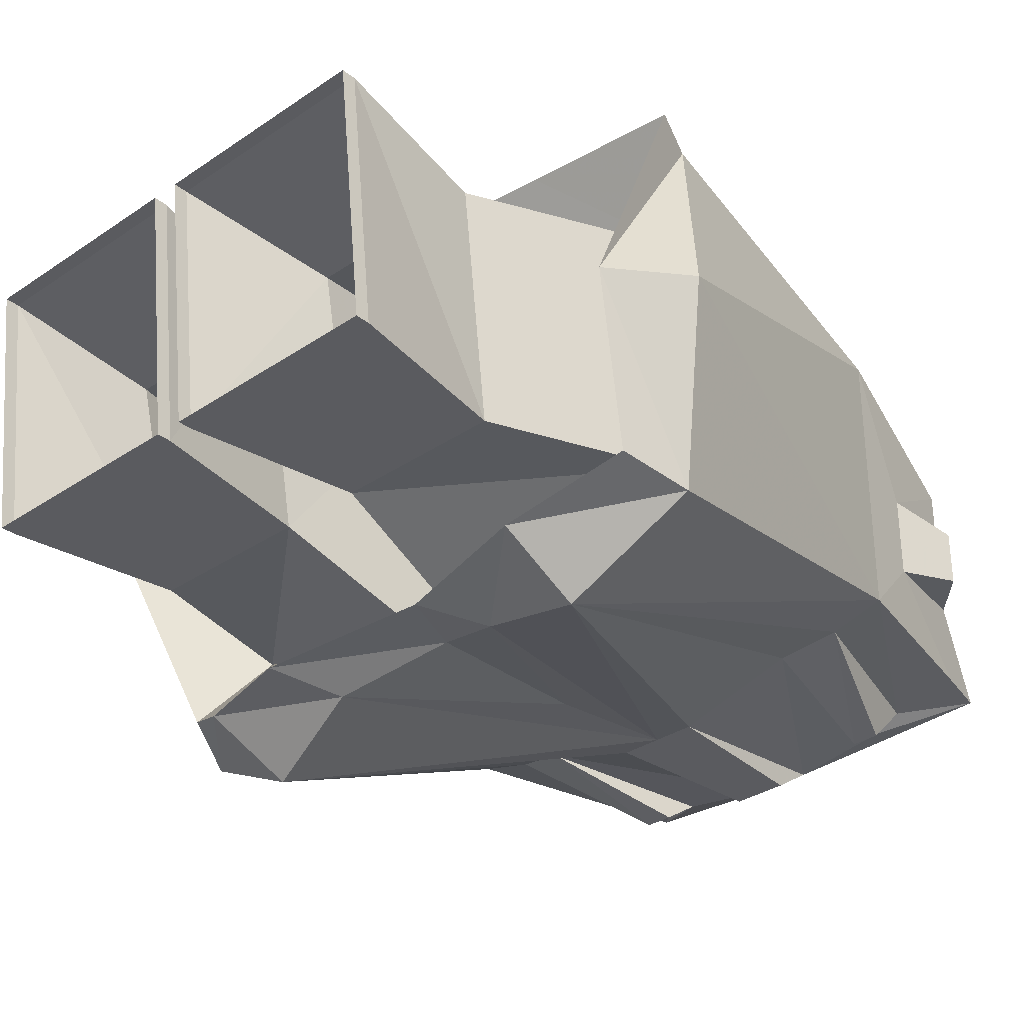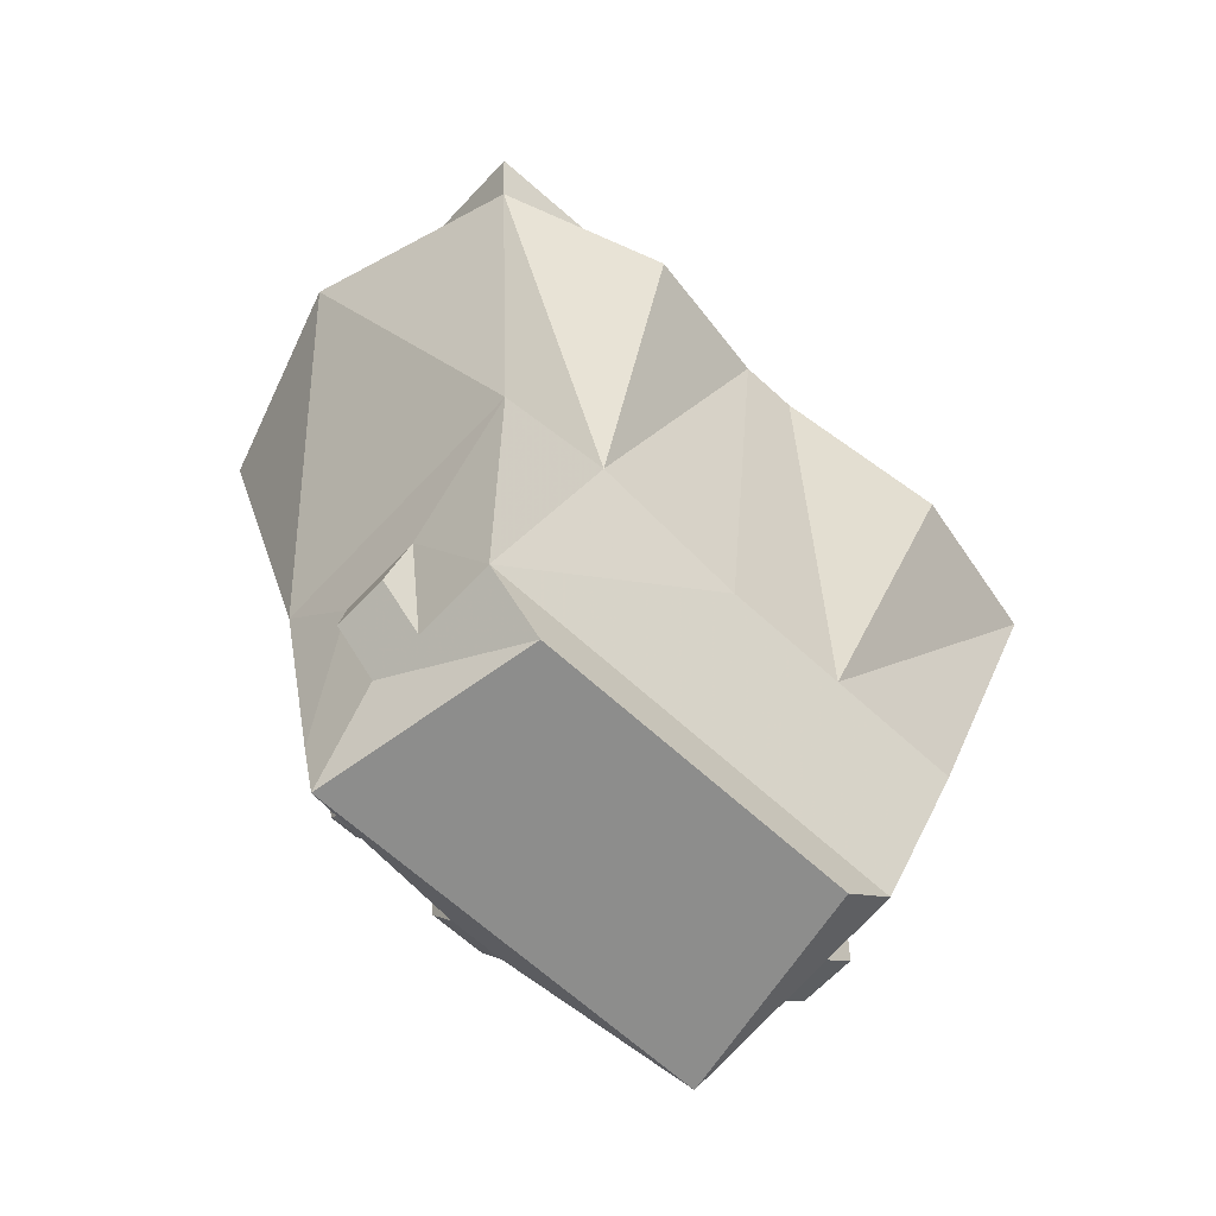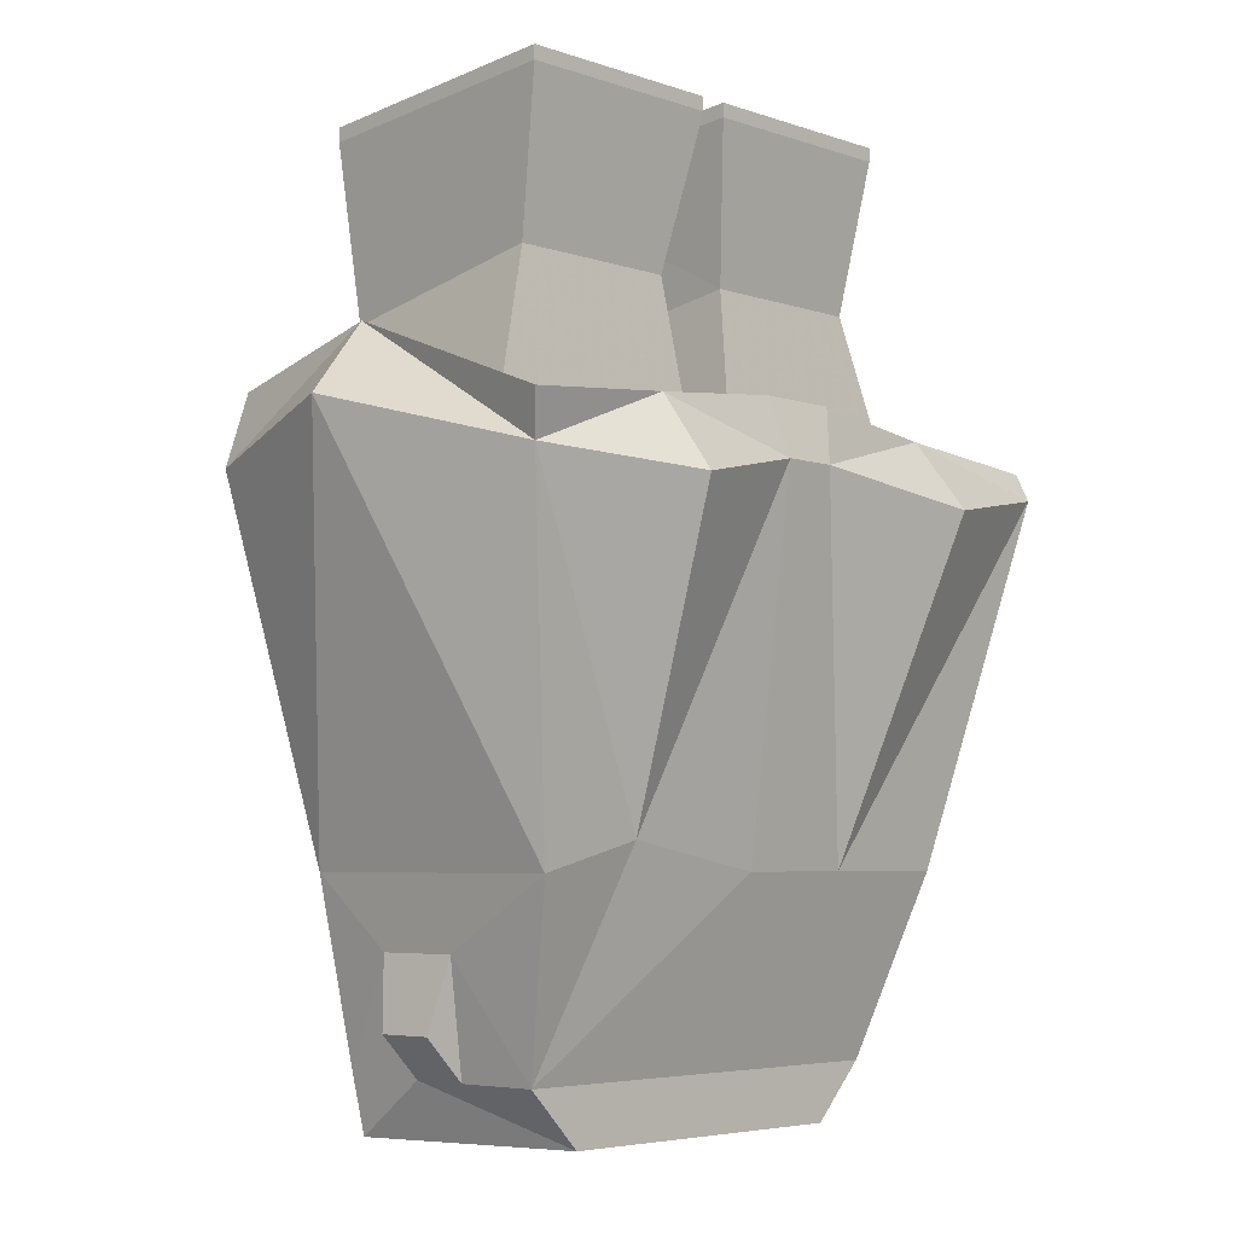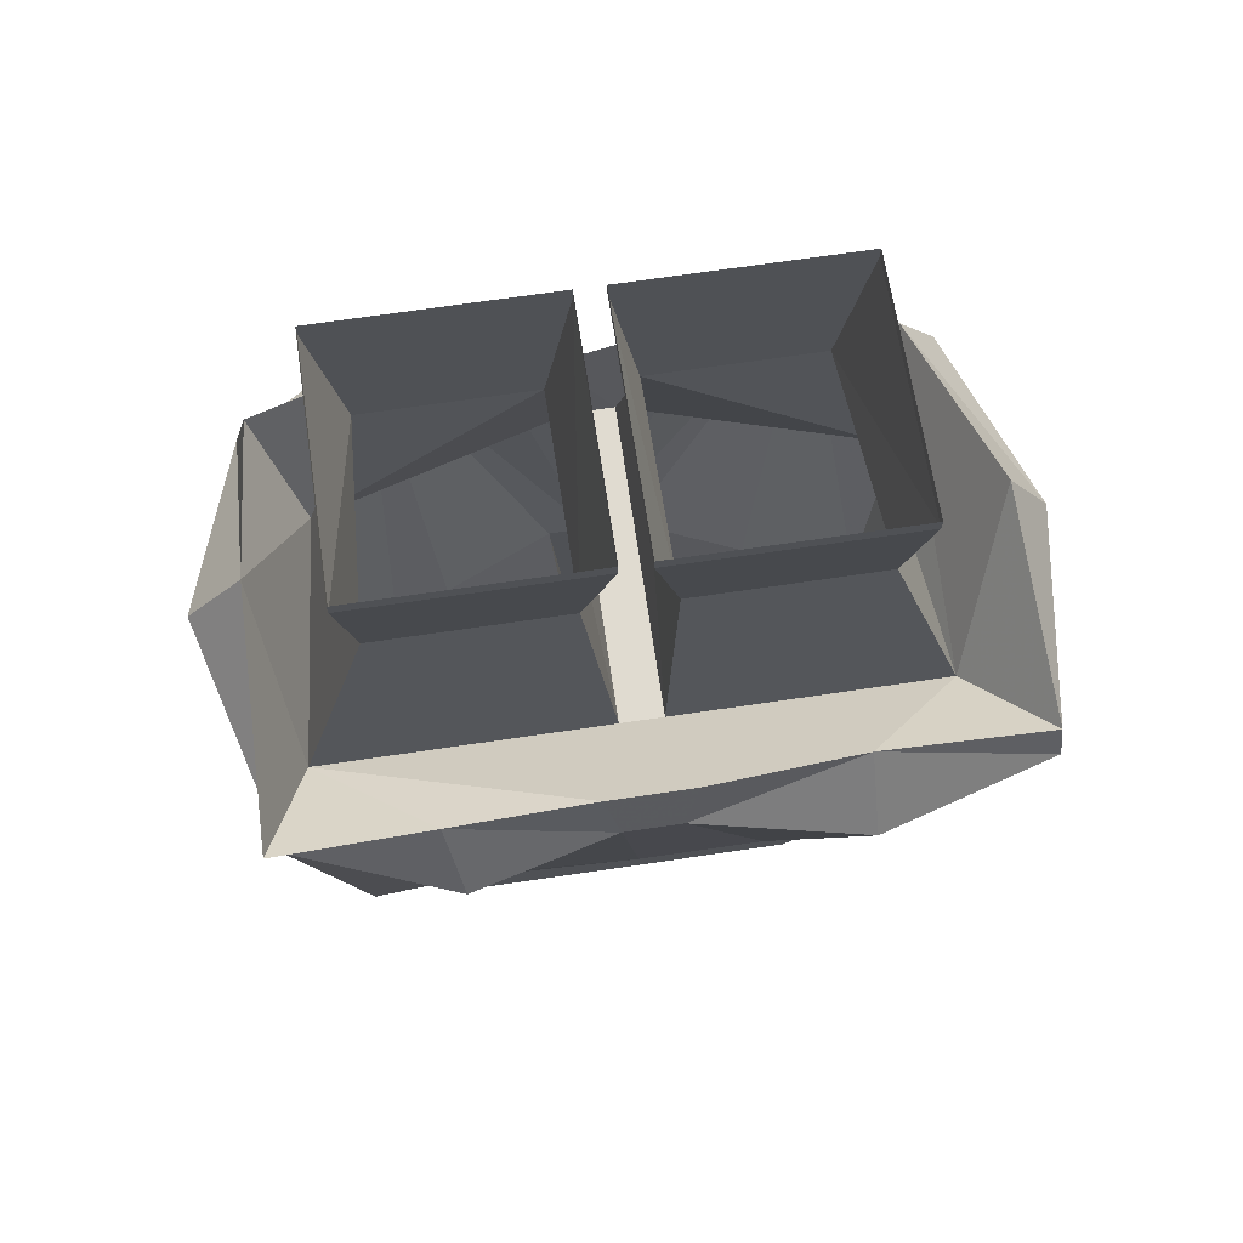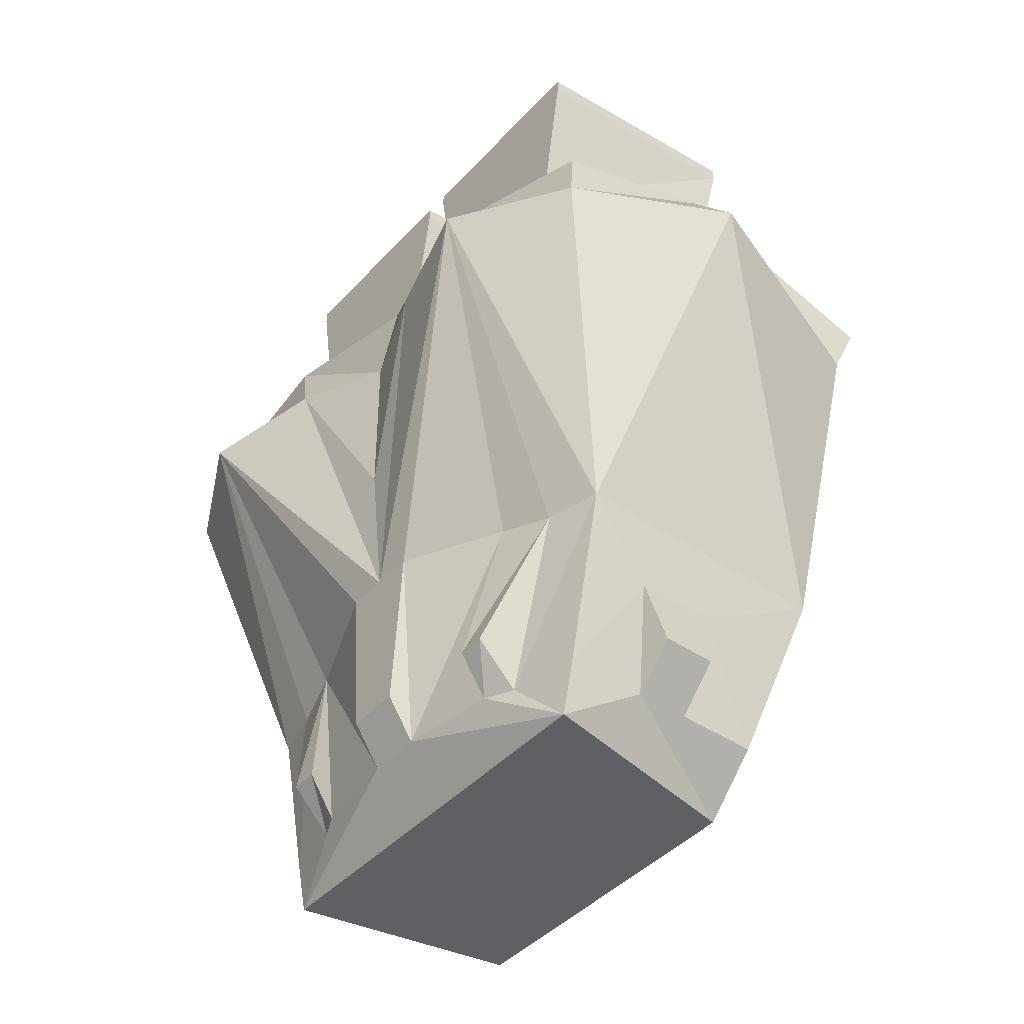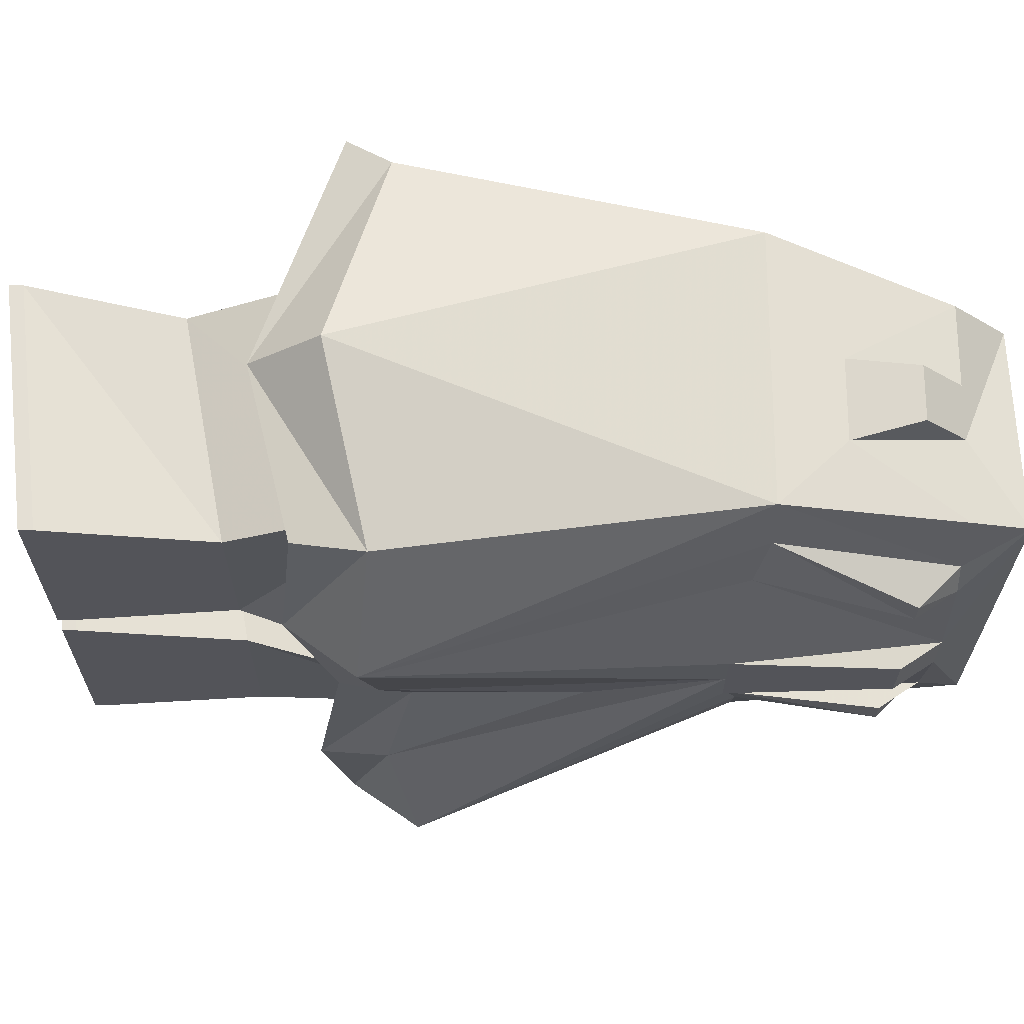
<metadata>
{"format":"obj","ext":"obj","renderer":"f3d","projection":"perspective","resolution":1024,"background":"white","views":[{"elev":-32.8,"azim":-136.8,"up":"+Z"},{"elev":-64.4,"azim":-42.9,"up":"+Y"},{"elev":-4.9,"azim":-47.5,"up":"+Y"},{"elev":70.1,"azim":-8.4,"up":"+Y"},{"elev":-42.8,"azim":-128.6,"up":"+Y"},{"elev":-23.7,"azim":-90.1,"up":"+Z"}]}
</metadata>
<code>
v 0.1172 -0.8906 -0.0625
v 0.125 -0.8594 0.0625
v 0.09375 -0.8906 0.0625
v -0.09375 -0.8906 0.0625
v -0.1172 -0.8906 -0.0625
v -0.01562 -0.8594 -0.08594
v 0.01562 -0.8594 -0.08594
v 0.07031 -0.8594 -0.07812
v 0.08594 -0.8594 -0.07031
v 0.125 -0.8594 -0.0625
v 0.1484 -0.7578 0.09375
v 0.07031 -0.7578 0.09375
v 0 -0.7578 0.09375
v -0.125 -0.8594 0.0625
v -0.125 -0.8594 0.01562
v -0.125 -0.8594 -0.01562
v -0.125 -0.8594 -0.0625
v -0.08594 -0.8594 -0.07031
v -0.07031 -0.8594 -0.07812
v -0.08594 -0.75 -0.07812
v -0.02344 -0.7422 -0.1016
v -0.01562 -0.8359 -0.1016
v 0.01562 -0.8359 -0.1016
v 0.02344 -0.7422 -0.1016
v 0.08594 -0.75 -0.07812
v 0.07031 -0.8359 -0.09375
v 0.08594 -0.8359 -0.09375
v 0.1172 -0.7578 -0.07031
v 0.1484 -0.7578 -0.0625
v 0.2188 -0.5391 0
v 0.2031 -0.5547 0.125
v 0.1094 -0.5703 0.1484
v 0.01562 -0.5547 0.1328
v -0.01562 -0.5547 0.1328
v -0.08594 -0.7422 0.09375
v -0.1484 -0.7578 0.09375
v -0.1406 -0.7969 0.02344
v -0.1484 -0.8359 0.01562
v -0.1484 -0.8359 -0.01562
v -0.1406 -0.7969 -0.02344
v -0.1484 -0.7578 -0.0625
v -0.1172 -0.7578 -0.07031
v -0.08594 -0.8359 -0.09375
v -0.07031 -0.8359 -0.09375
v -0.1094 -0.5469 -0.1406
v 0 -0.7422 -0.1016
v -0.04688 -0.5547 -0.125
v 0 -0.6641 -0.1094
v 0.0625 -0.5547 -0.125
v 0.125 -0.5703 -0.1484
v -0.02344 -0.4531 0.05469
v -0.007812 -0.3672 0.07031
v -0.1328 -0.3672 0.07031
v -0.125 -0.4531 0.05469
v -0.007812 -0.5781 0.07031
v -0.02344 -0.4766 -0.07031
v -0.007812 -0.3828 -0.07031
v -0.007812 -0.375 -0.07031
v -0.007812 -0.3594 0.07031
v -0.1328 -0.3594 0.07031
v -0.1328 -0.3828 -0.07031
v -0.1172 -0.4766 -0.07031
v -0.1484 -0.5781 -0.0625
v -0.1641 -0.5781 0.07031
v -0.02344 -0.5234 0.125
v 0.01562 -0.5781 0.07031
v -0.007812 -0.5781 -0.1016
v -0.1328 -0.375 -0.07031
v 0.1328 -0.3672 0.07031
v 0.007812 -0.3672 0.07031
v 0.02344 -0.4531 0.05469
v 0.125 -0.4531 0.05469
v 0.1172 -0.4766 -0.07031
v 0.1328 -0.3828 -0.07031
v 0.1328 -0.375 -0.07031
v 0.1328 -0.3594 0.07031
v 0.007812 -0.3594 0.07031
v 0.007812 -0.3828 -0.07031
v 0.02344 -0.4766 -0.07031
v 0.1641 -0.5781 0.07031
v 0.1484 -0.5781 -0.0625
v 0.007812 -0.375 -0.07031
v 0.01562 -0.5781 -0.1016
v -0.01562 -0.5312 -0.1094
v -0.1016 -0.5078 -0.1094
v 0.07812 -0.5156 -0.1172
v 0 -0.5703 -0.1094
v -0.1797 -0.5547 -0.1016
v -0.1719 -0.5156 -0.09375
v -0.1797 -0.4922 0
v -0.1875 -0.5391 0.125
v -0.1016 -0.5312 0.125
v 0.02344 -0.5234 0.125
v 0.1094 -0.5312 0.1172
v 0.2031 -0.5391 0.1172
v 0.1953 -0.5 0
v 0.1641 -0.5391 -0.1094
v 0.1406 -0.5312 -0.1172
v -0.2109 -0.5312 0
v -0.1797 -0.5625 0.1172
v -0.09375 -0.5703 0.1484
v 0.1875 -0.5781 -0.1172
v 0.1484 -0.8359 0.01562
v 0.1484 -0.8359 -0.01562
v 0.1406 -0.7969 -0.02344
v 0.1406 -0.7969 0.02344
v 0.125 -0.8594 0.01562
v 0.125 -0.8594 -0.01562
f 1 2 3
f 1 5 6
f 1 6 7
f 1 7 8
f 1 8 9
f 1 9 10
f 1 10 2
f 2 14 3
f 3 14 4
f 4 14 15
f 4 15 16
f 4 16 5
f 5 16 17
f 5 17 18
f 5 18 19
f 5 19 6
f 6 21 22
f 7 23 24
f 8 25 26
f 9 27 28
f 15 37 38
f 16 39 40
f 18 42 43
f 19 44 20
f 20 44 42
f 25 28 27
f 25 27 26
f 44 43 42
f 39 38 37
f 39 37 40
f 103 104 105
f 103 105 106
f 103 106 107
f 104 108 105
f 23 22 21
f 23 21 24
f 1 3 4
f 1 4 5
f 2 10 11
f 2 11 12
f 10 29 11
f 11 30 31
f 11 31 12
f 12 33 13
f 13 33 34
f 13 34 35
f 14 35 36
f 14 36 37
f 14 37 15
f 16 40 17
f 17 40 41
f 17 41 18
f 46 45 47
f 46 47 48
f 46 48 49
f 46 49 50
f 25 50 28
f 84 86 87
f 85 88 89
f 65 92 34
f 65 34 33
f 65 33 93
f 41 40 36
f 41 99 88
f 100 99 36
f 100 36 35
f 100 92 91
f 100 91 90
f 88 90 89
f 29 102 30
f 30 102 97
f 30 95 31
f 31 95 94
f 33 94 93
f 102 98 97
f 40 37 36
f 2 12 13
f 10 28 29
f 11 29 30
f 12 31 32
f 13 35 14
f 20 45 21
f 21 45 46
f 46 50 24
f 41 36 99
f 100 35 101
f 50 29 28
f 2 13 14
f 6 19 20
f 6 20 21
f 7 24 25
f 7 25 8
f 9 28 10
f 12 32 33
f 18 41 42
f 20 42 45
f 24 50 25
f 84 87 47
f 84 47 85
f 85 47 45
f 85 45 88
f 86 98 49
f 86 49 87
f 87 49 48
f 87 48 47
f 41 88 45
f 41 45 42
f 100 101 92
f 100 90 99
f 99 90 88
f 35 34 101
f 101 34 92
f 29 50 102
f 30 97 96
f 30 96 95
f 31 94 32
f 32 94 33
f 102 50 98
f 50 49 98
f 6 22 7
f 7 22 23
f 8 26 9
f 9 26 27
f 15 38 16
f 16 38 39
f 18 43 19
f 19 43 44
f 103 107 104
f 104 107 108
f 51 52 53
f 51 53 54
f 51 54 55
f 51 55 56
f 51 56 57
f 51 57 52
f 52 57 58
f 52 58 59
f 52 59 53
f 53 59 60
f 53 60 61
f 53 61 62
f 53 62 54
f 54 62 63
f 54 63 64
f 54 64 55
f 55 66 67
f 55 67 56
f 56 67 63
f 56 63 62
f 56 62 57
f 57 62 61
f 57 61 68
f 57 68 58
f 69 70 71
f 69 71 72
f 69 72 73
f 69 73 74
f 69 74 75
f 69 75 76
f 69 76 70
f 70 76 77
f 70 77 78
f 70 78 71
f 71 78 79
f 71 79 66
f 71 66 72
f 72 66 80
f 72 80 81
f 72 81 73
f 73 81 79
f 73 79 78
f 73 78 74
f 74 78 82
f 74 82 75
f 61 60 68
f 78 77 82
f 81 83 79
f 79 83 66
f 66 83 67
f 55 64 65
f 55 65 66
f 84 85 63
f 84 63 67
f 83 81 86
f 83 86 84
f 85 89 63
f 63 89 90
f 63 90 64
f 64 90 91
f 64 91 92
f 64 92 65
f 65 93 66
f 66 93 80
f 80 93 94
f 80 94 95
f 80 95 96
f 80 96 97
f 80 97 81
f 81 97 98
f 81 98 86

</code>
